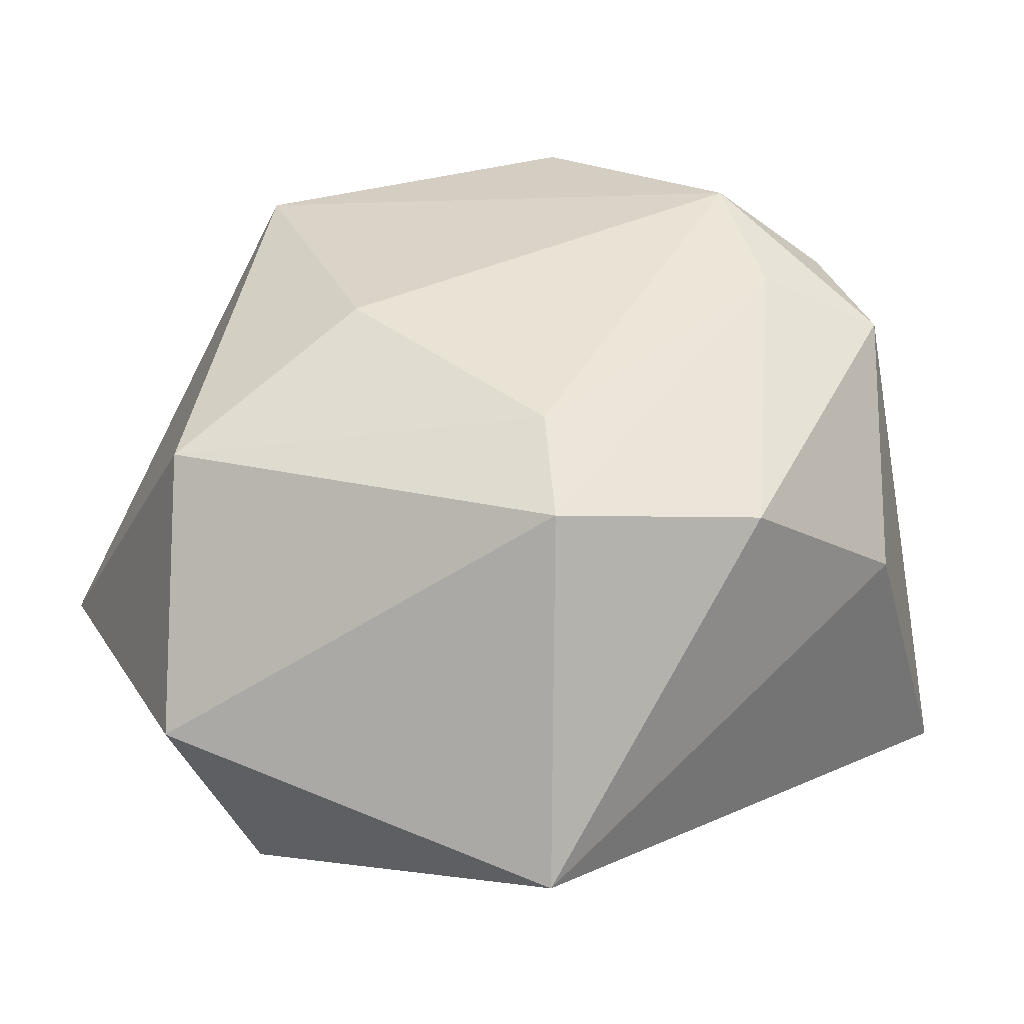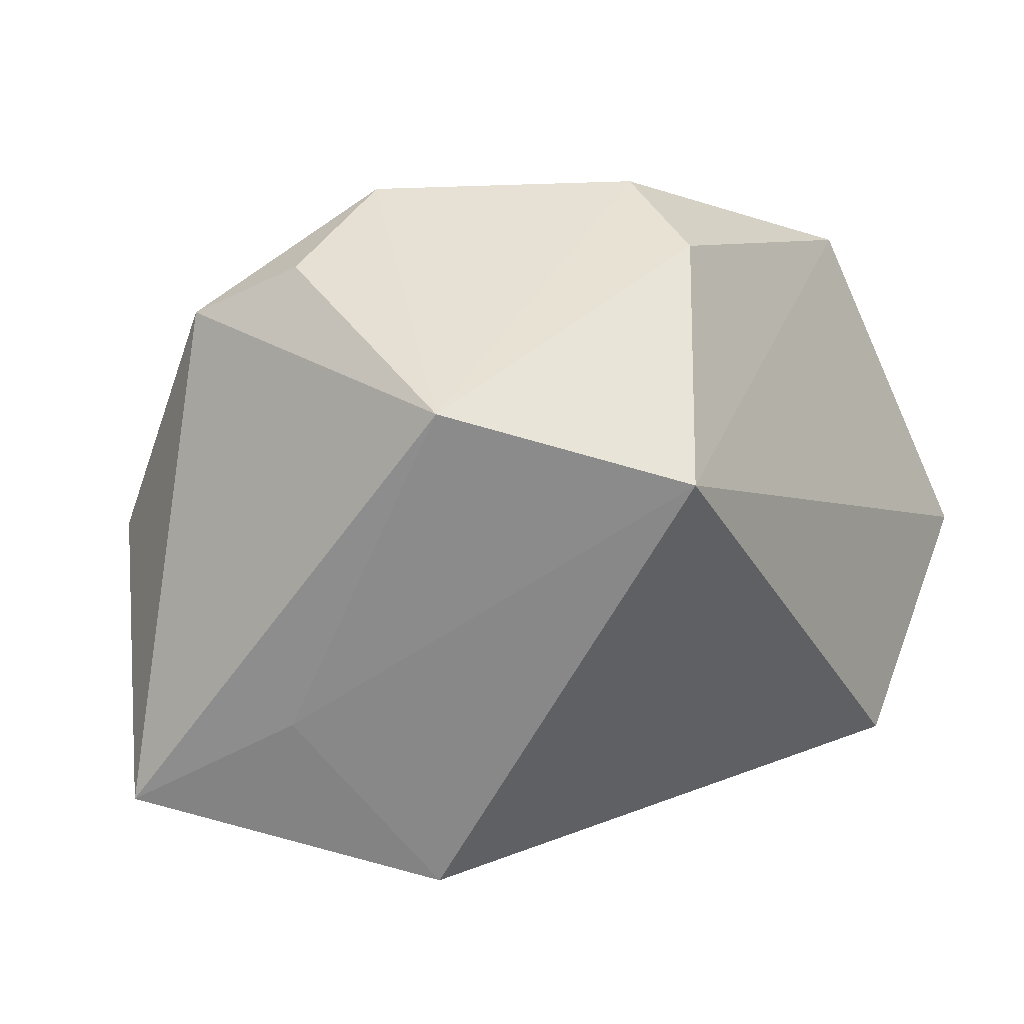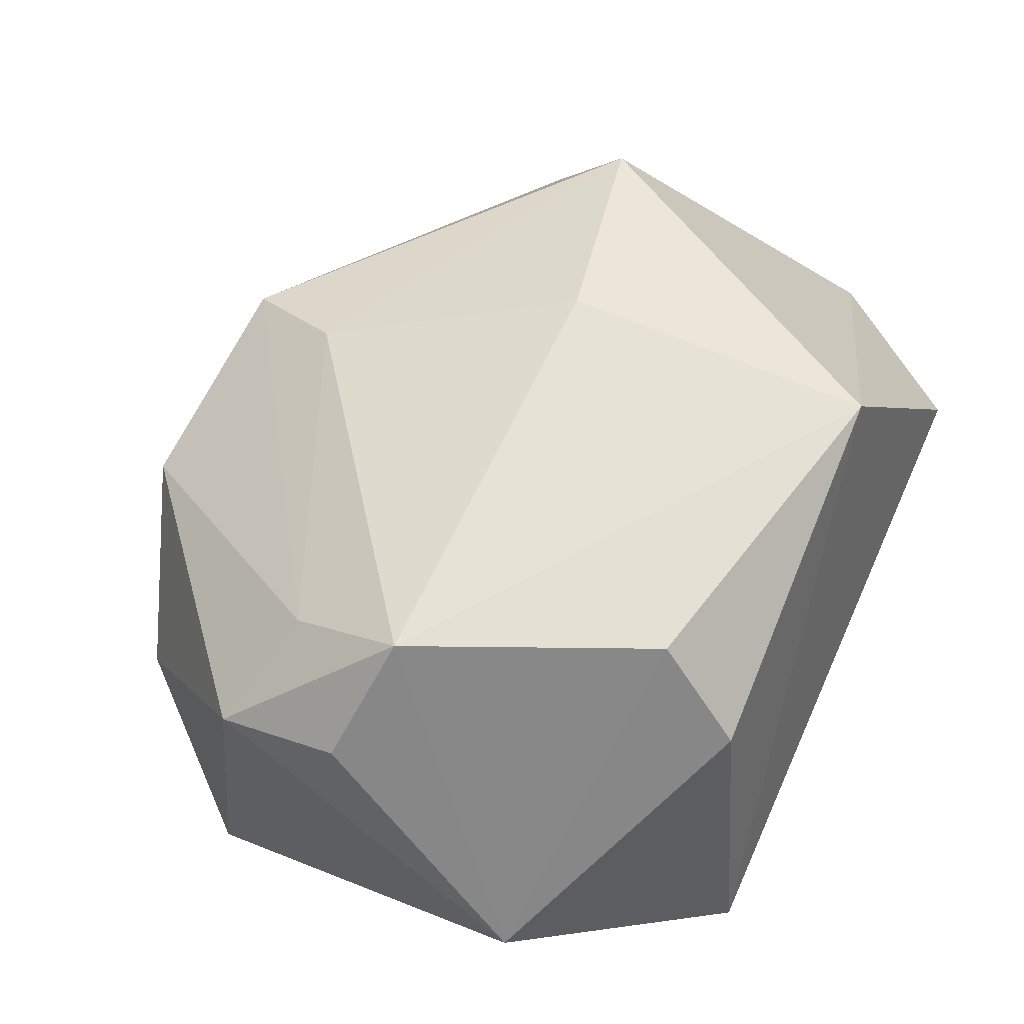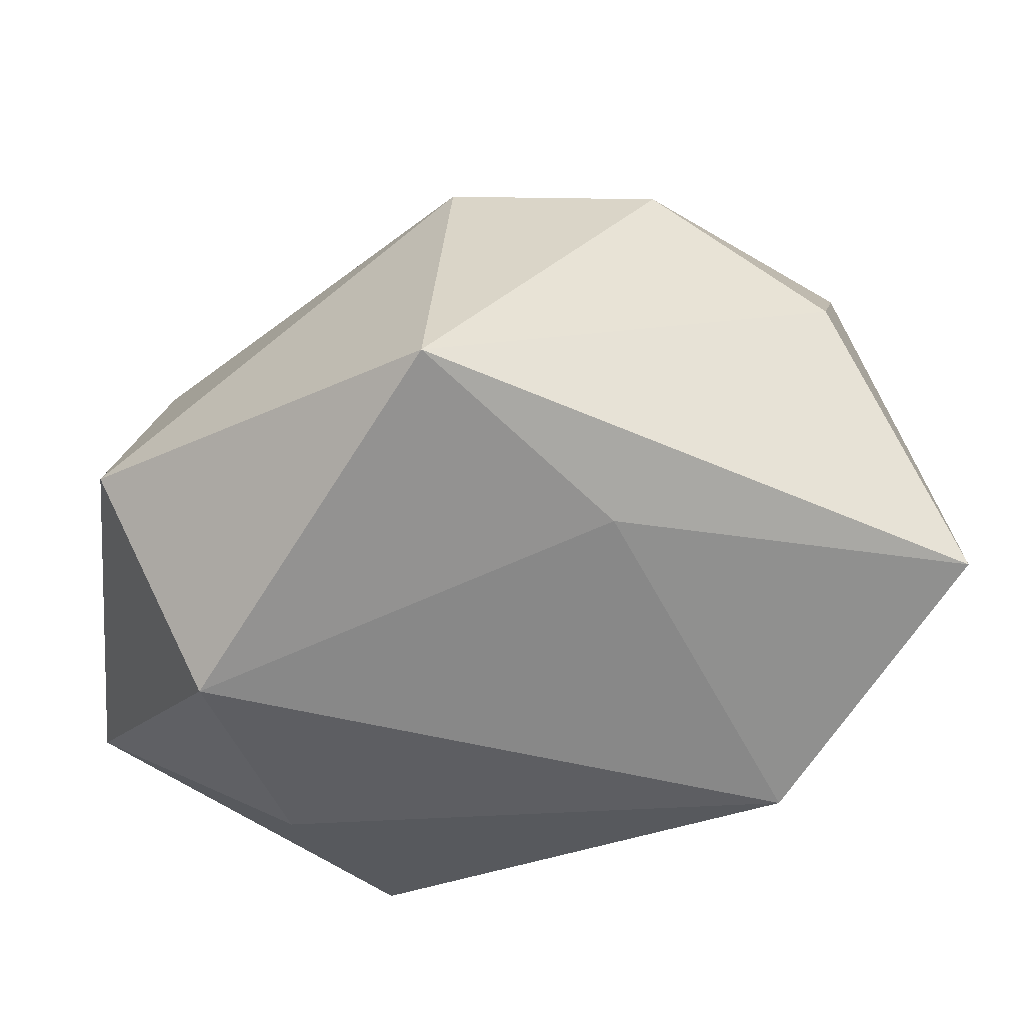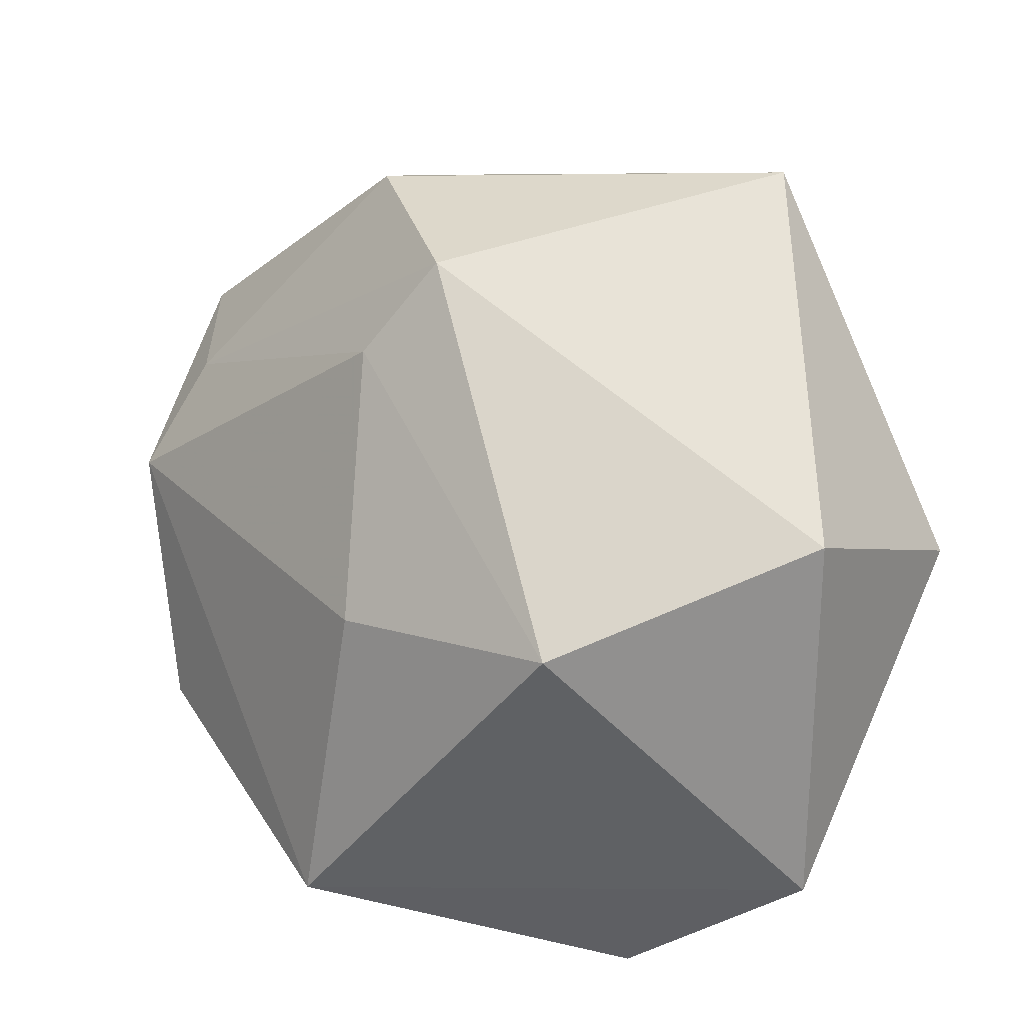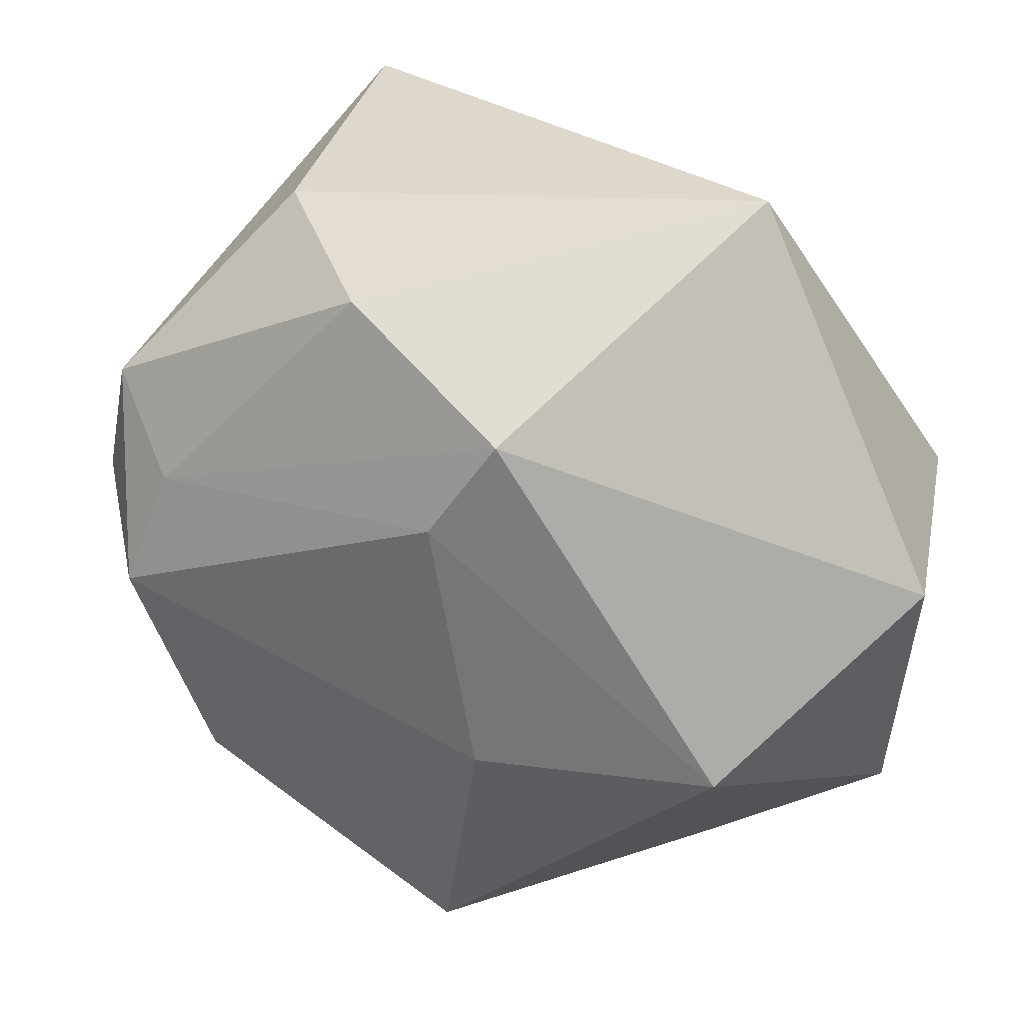
<metadata>
{"format":"obj","ext":"obj","renderer":"f3d","projection":"perspective","resolution":1024,"background":"white","views":[{"elev":18.9,"azim":159.1,"up":"+Z"},{"elev":4.2,"azim":-58.4,"up":"+Z"},{"elev":77.0,"azim":-65.8,"up":"+Z"},{"elev":-51.6,"azim":176.6,"up":"+Z"},{"elev":26.3,"azim":68.3,"up":"+Y"},{"elev":57.8,"azim":42.5,"up":"+Y"}]}
</metadata>
<code>
v -0.03777 0.003223 -0.01525
v 0.01856 -0.02636 0.03181
v 0.006917 0.02616 0.02039
v -0.02879 0.03087 0.002198
v -0.02893 -0.03492 0.008281
v 0.01177 0.04065 -0.02226
v 0.01863 0.003544 0.02686
v -0.02576 -0.005515 -0.03147
v -0.04151 0.01957 -0.02337
v -0.03342 0.01797 0.02386
v 0.009363 0.03525 0.01355
v -0.006819 0.02513 -0.02621
v 0.03148 0.00618 -0.03147
v -0.04133 -0.01552 0.01461
v -0.03251 0.006434 0.02816
v -0.0223 0.01471 0.0289
v -0.01103 0.03737 0.01153
v -0.02176 0.004408 0.03608
v -0.01177 -0.0187 0.03661
v 0.03893 0.006944 0.01453
v 0.04422 -0.02112 -0.01098
v -0.01615 -0.02763 0.03001
v 0.02299 -0.01632 -0.02678
v 0.01248 -0.03492 -0.01909
v 0.03119 -0.03492 0.001606
v 0.04314 0.01579 -0.01156
f 8 13 23
f 8 9 12
f 12 9 6
f 12 13 8
f 6 13 12
f 6 9 4
f 4 9 10
f 1 9 8
f 8 5 1
f 21 23 13
f 25 5 24
f 24 21 25
f 23 21 24
f 24 5 8
f 8 23 24
f 6 11 26
f 11 20 26
f 26 13 6
f 20 21 26
f 26 21 13
f 17 4 10
f 10 16 17
f 17 16 11
f 17 11 6
f 6 4 17
f 11 16 3
f 7 20 3
f 3 20 11
f 14 1 5
f 9 1 14
f 14 15 10
f 10 9 14
f 22 14 5
f 19 14 22
f 7 3 18
f 18 3 16
f 18 16 10
f 10 15 18
f 18 14 19
f 15 14 18
f 19 22 2
f 2 5 25
f 2 22 5
f 25 21 2
f 2 21 20
f 2 20 7
f 7 18 2
f 2 18 19

</code>
